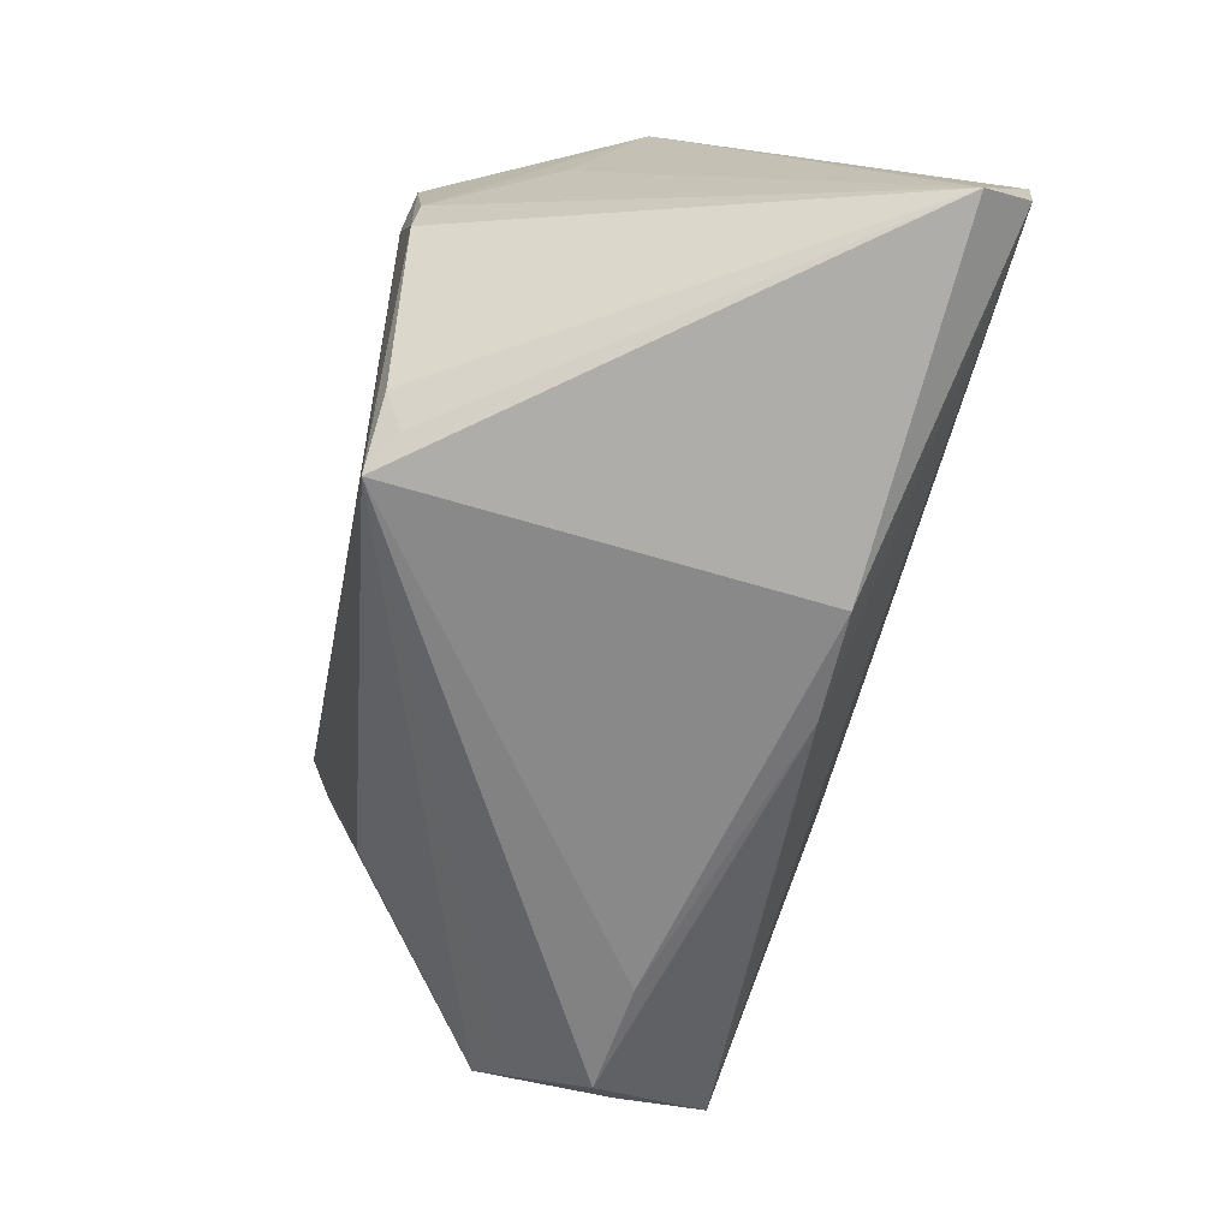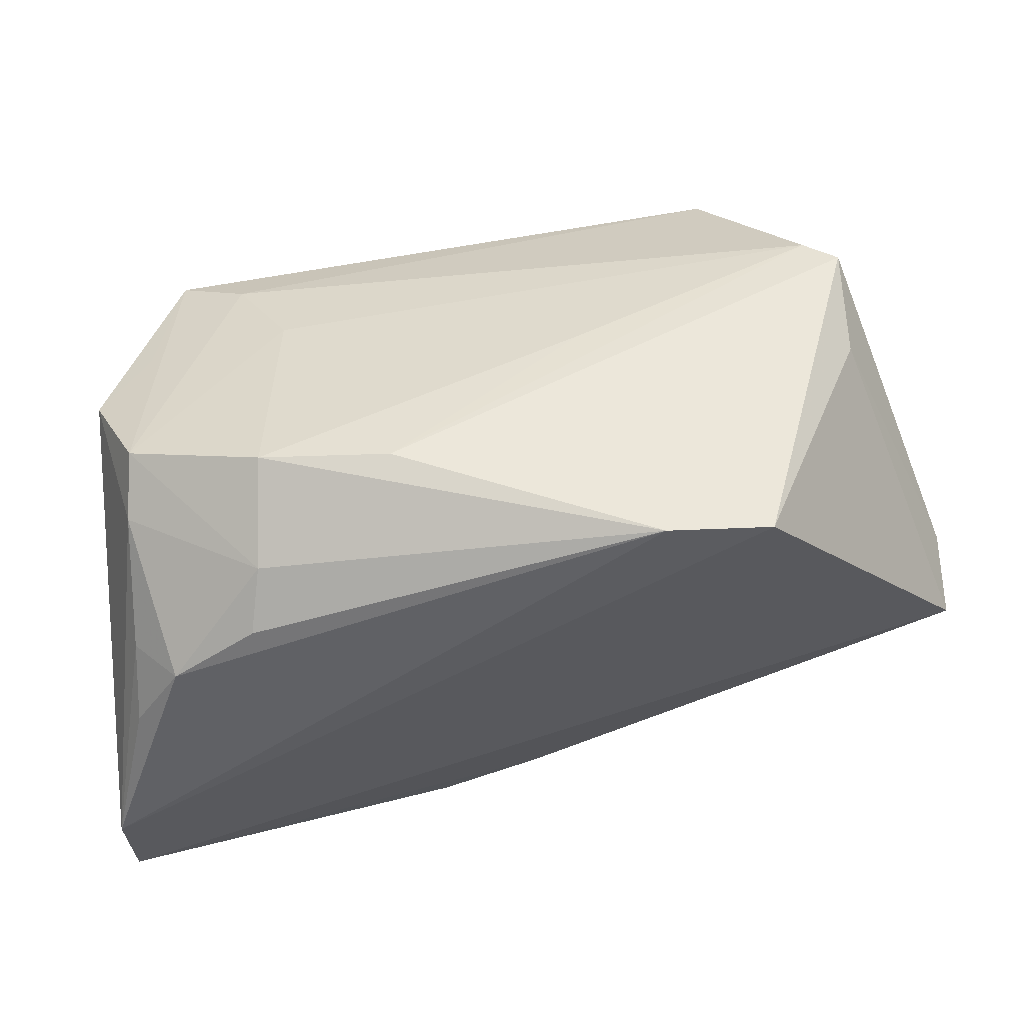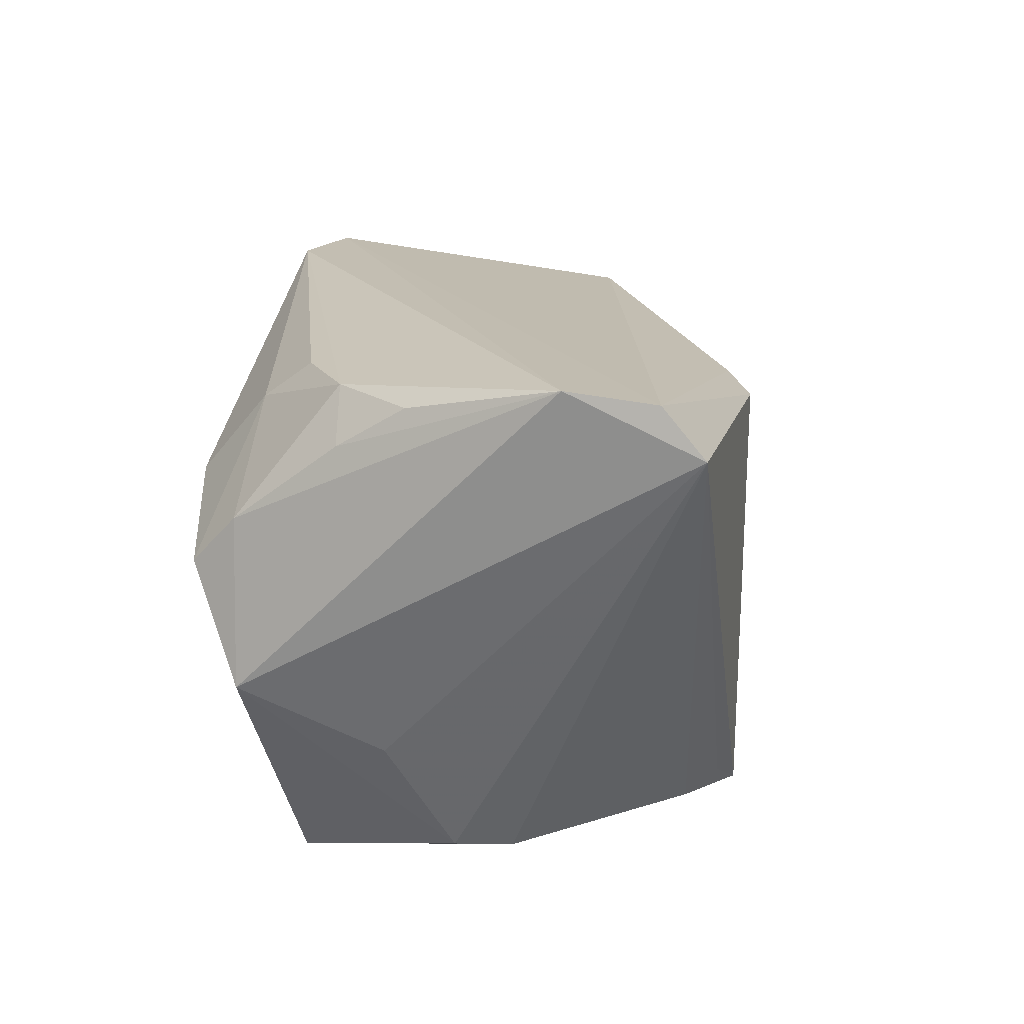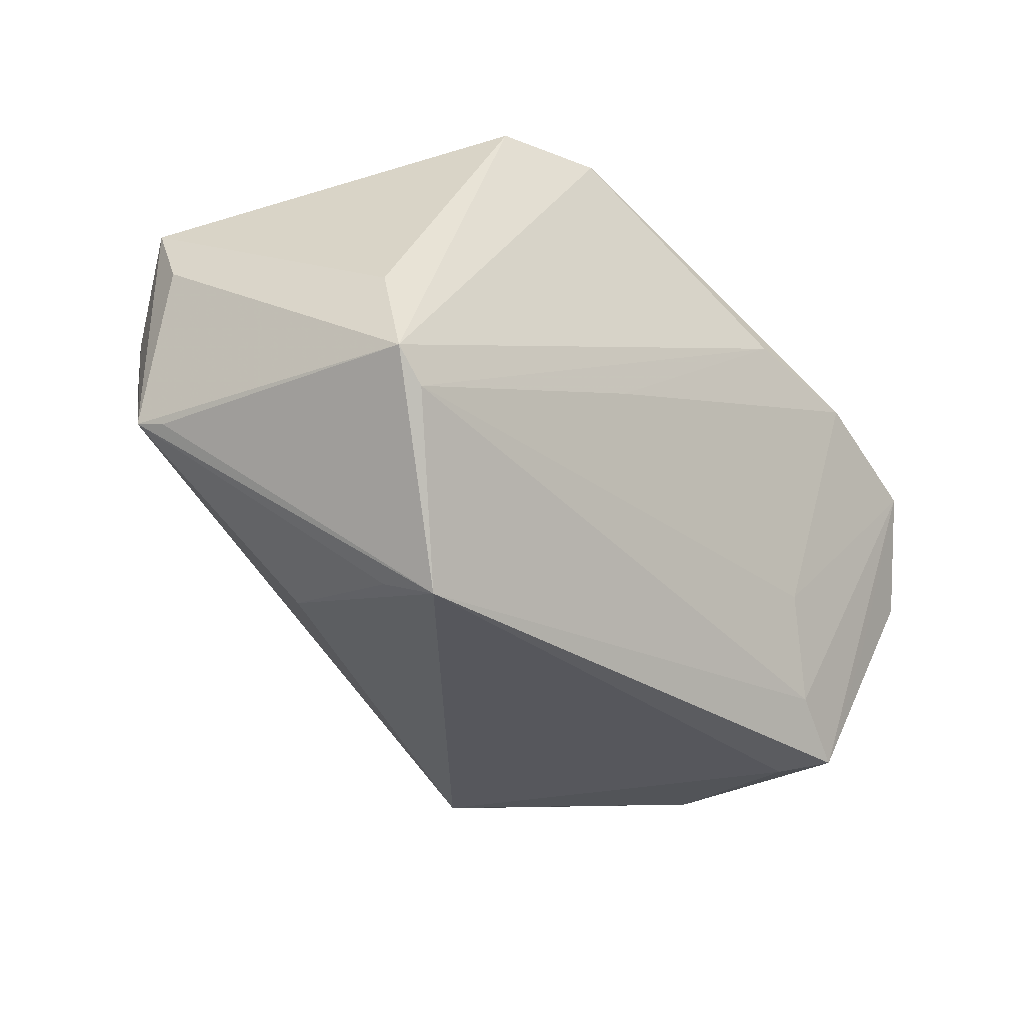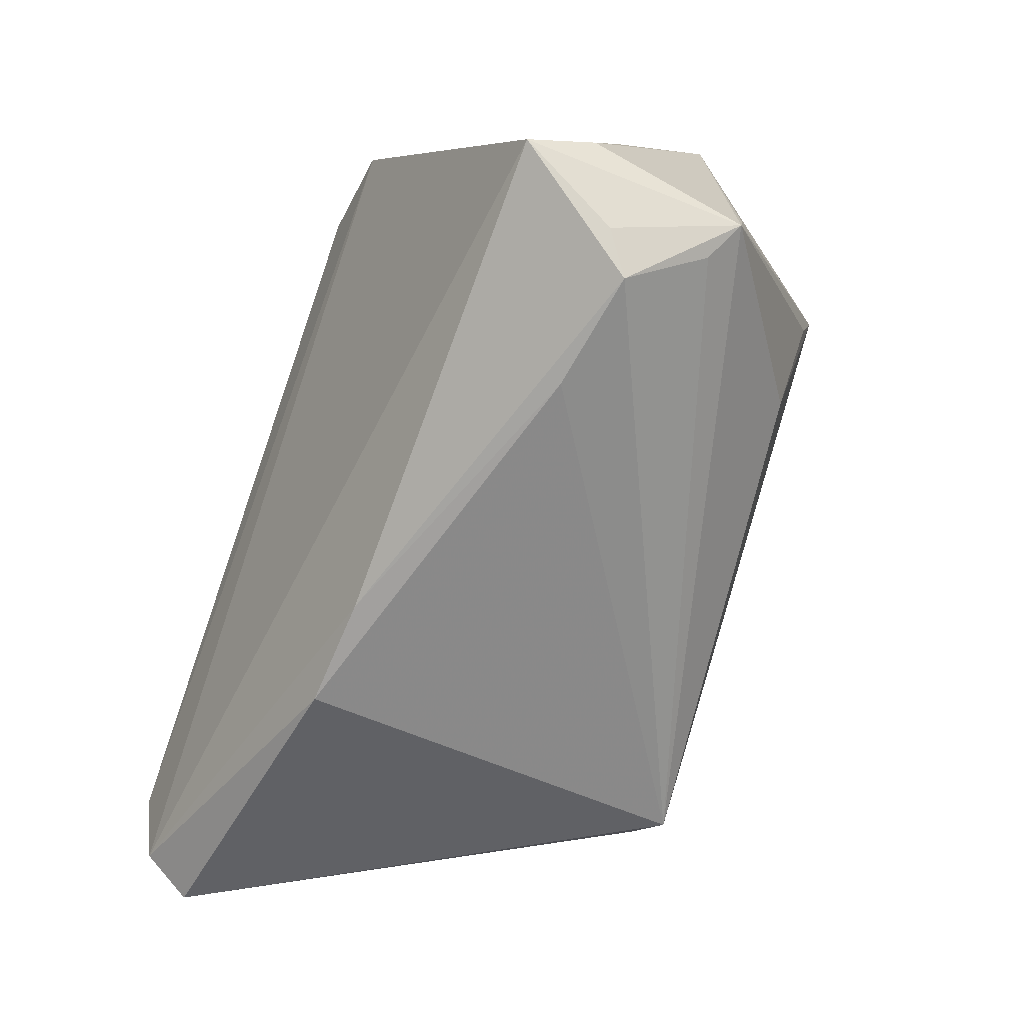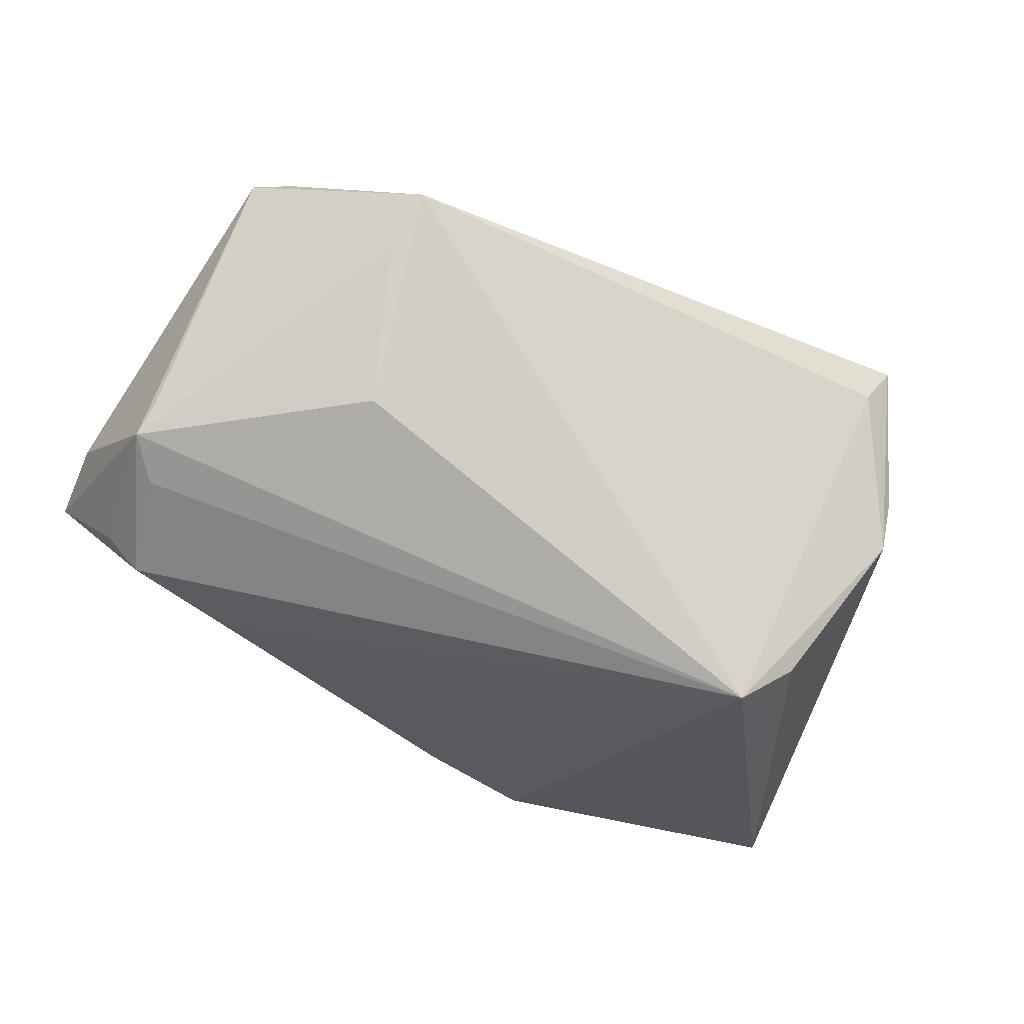
<metadata>
{"format":"obj","ext":"obj","renderer":"f3d","projection":"perspective","resolution":1024,"background":"white","views":[{"elev":-77.4,"azim":-101.1,"up":"+Y"},{"elev":49.9,"azim":-7.7,"up":"+Y"},{"elev":17.9,"azim":-77.6,"up":"+Z"},{"elev":-30.4,"azim":140.4,"up":"+Z"},{"elev":-50.1,"azim":66.9,"up":"+Y"},{"elev":-25.1,"azim":151.1,"up":"+Y"}]}
</metadata>
<code>
v 0.0402 0.0267 0.002621
v -0.03859 0.01599 -0.02947
v 0.02841 0.02124 -0.03028
v -0.04287 0.01977 -0.01332
v -0.04924 0.01988 -0.005886
v -0.02633 0.02333 -0.01299
v 0.04091 0.03083 -0.008814
v 0.05226 0.001087 0.01218
v 0.04889 -0.008503 -0.002789
v 0.05051 -0.001002 -0.006912
v 0.007919 0.03005 -0.0006167
v -0.04452 0.004635 -0.01401
v -0.01522 -0.03104 -0.02685
v -0.03303 0.01552 0.02672
v -0.03444 0.01131 -0.03028
v -0.03678 -0.008189 -0.02793
v -0.04501 0.02571 0.006926
v -0.03028 0.02951 0.01298
v 0.03018 -0.002236 -0.02245
v -0.0469 0.008575 0.0214
v -0.04237 0.009311 0.02695
v 0.04934 -0.01068 0.009473
v -0.01972 -0.02953 -0.02412
v -0.04597 0.02053 0.01238
v -0.05144 -0.02627 0.02899
v 0.03381 -0.01927 0.008597
v 0.03737 0.03019 -0.0122
v 0.05197 -0.00335 0.02038
v -0.03159 0.0215 0.02232
v 0.0006082 -0.02704 0.01993
v 0.02477 0.02875 0.02991
v -0.02284 -0.02618 -0.02631
v -0.03126 0.01945 -0.02414
v -0.05226 -0.01645 0.03013
v 0.0519 -0.004381 -0.005767
v -0.01571 0.03104 0.01573
v -0.01142 -0.03104 0.02023
v -0.03849 -0.001759 -0.02769
v -0.04764 0.0007922 0.02618
v -0.05186 -0.03104 0.02357
v 0.04669 -0.01529 0.006737
v 0.03071 0.01534 -0.02747
v 0.01267 0.03049 0.03028
f 40 13 37
f 8 35 7
f 19 13 3
f 19 35 13
f 40 38 16
f 34 5 40
f 43 21 34
f 27 7 3
f 43 7 36
f 7 27 36
f 10 35 3
f 3 7 10
f 10 7 35
f 31 7 43
f 43 34 31
f 3 35 42
f 42 19 3
f 35 19 42
f 28 35 8
f 26 37 13
f 13 41 26
f 13 35 9
f 9 41 13
f 35 41 9
f 12 38 40
f 40 5 12
f 12 5 38
f 40 16 32
f 32 16 13
f 3 13 15
f 13 16 15
f 25 34 40
f 40 37 25
f 25 31 34
f 25 28 31
f 24 29 17
f 21 29 24
f 24 20 21
f 34 20 24
f 17 5 24
f 5 34 24
f 14 21 43
f 43 29 14
f 14 29 21
f 18 29 43
f 43 36 18
f 17 29 18
f 22 41 35
f 35 28 22
f 22 28 41
f 41 28 30
f 37 26 30
f 30 26 41
f 30 25 37
f 28 25 30
f 7 31 1
f 31 28 1
f 8 7 1
f 1 28 8
f 33 27 3
f 23 13 40
f 40 32 23
f 23 32 13
f 2 16 38
f 2 15 16
f 38 5 2
f 3 15 2
f 2 33 3
f 17 33 2
f 39 34 21
f 21 20 39
f 39 20 34
f 11 36 27
f 11 18 36
f 17 18 6
f 6 33 17
f 27 33 6
f 6 11 27
f 18 11 6
f 4 5 17
f 17 2 4
f 4 2 5

</code>
